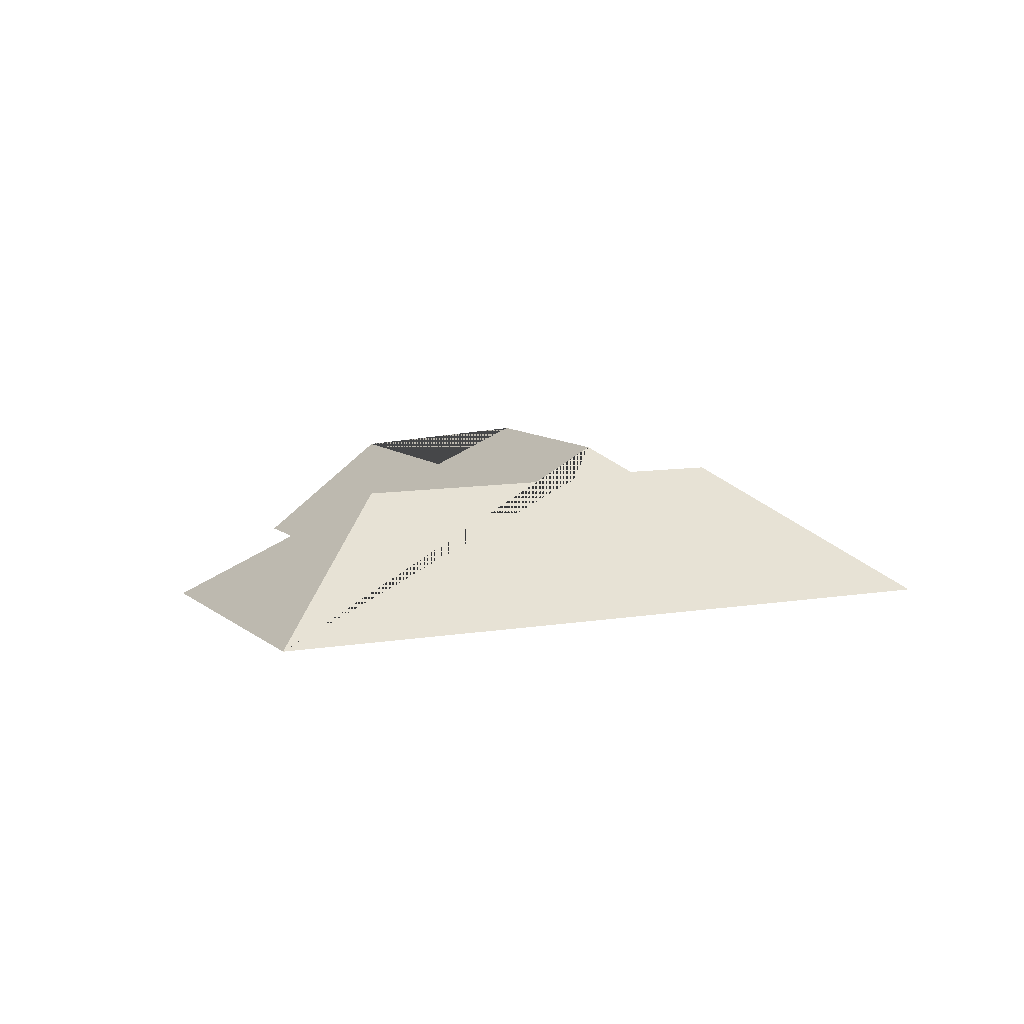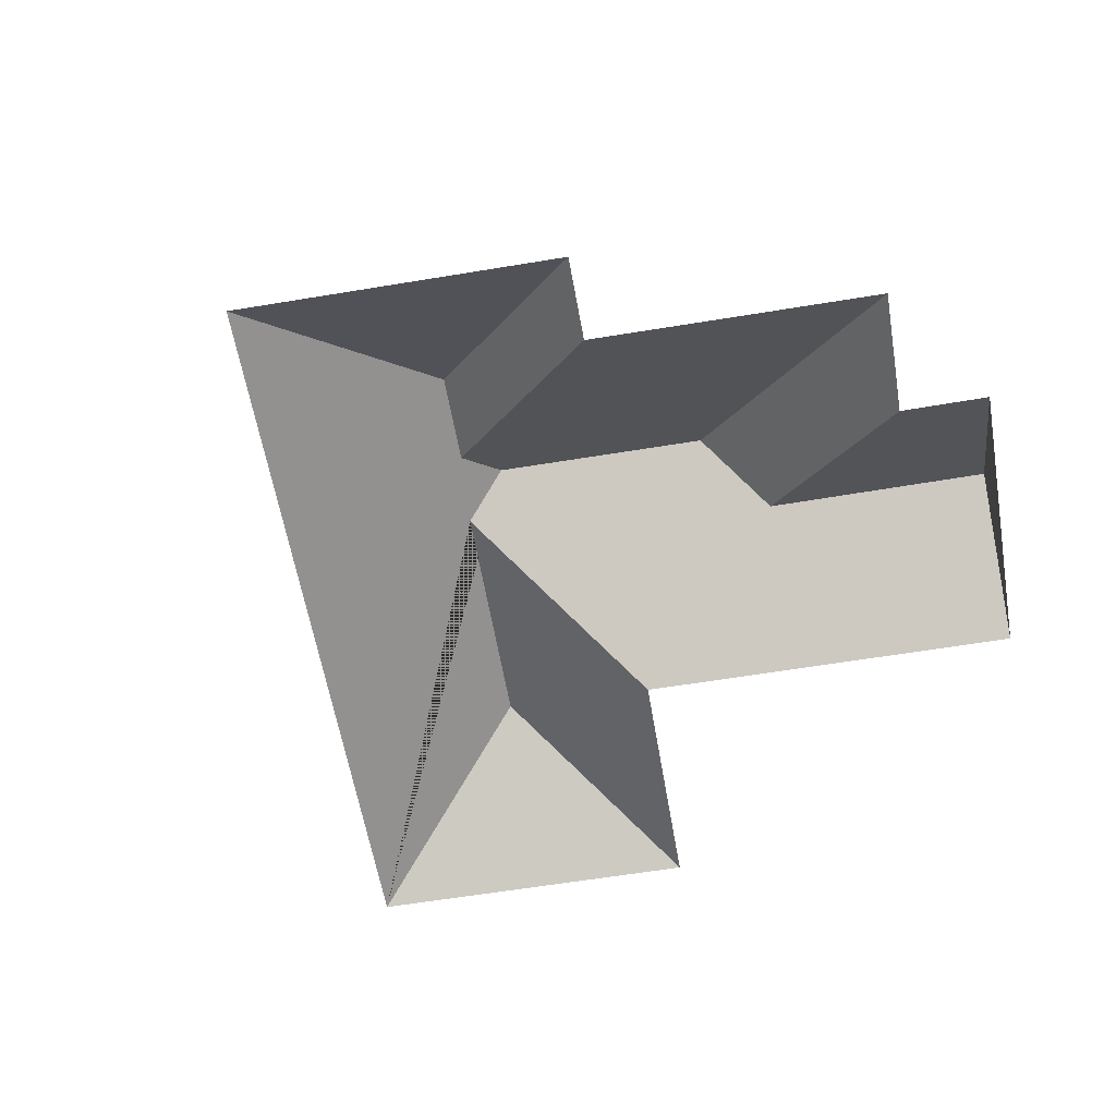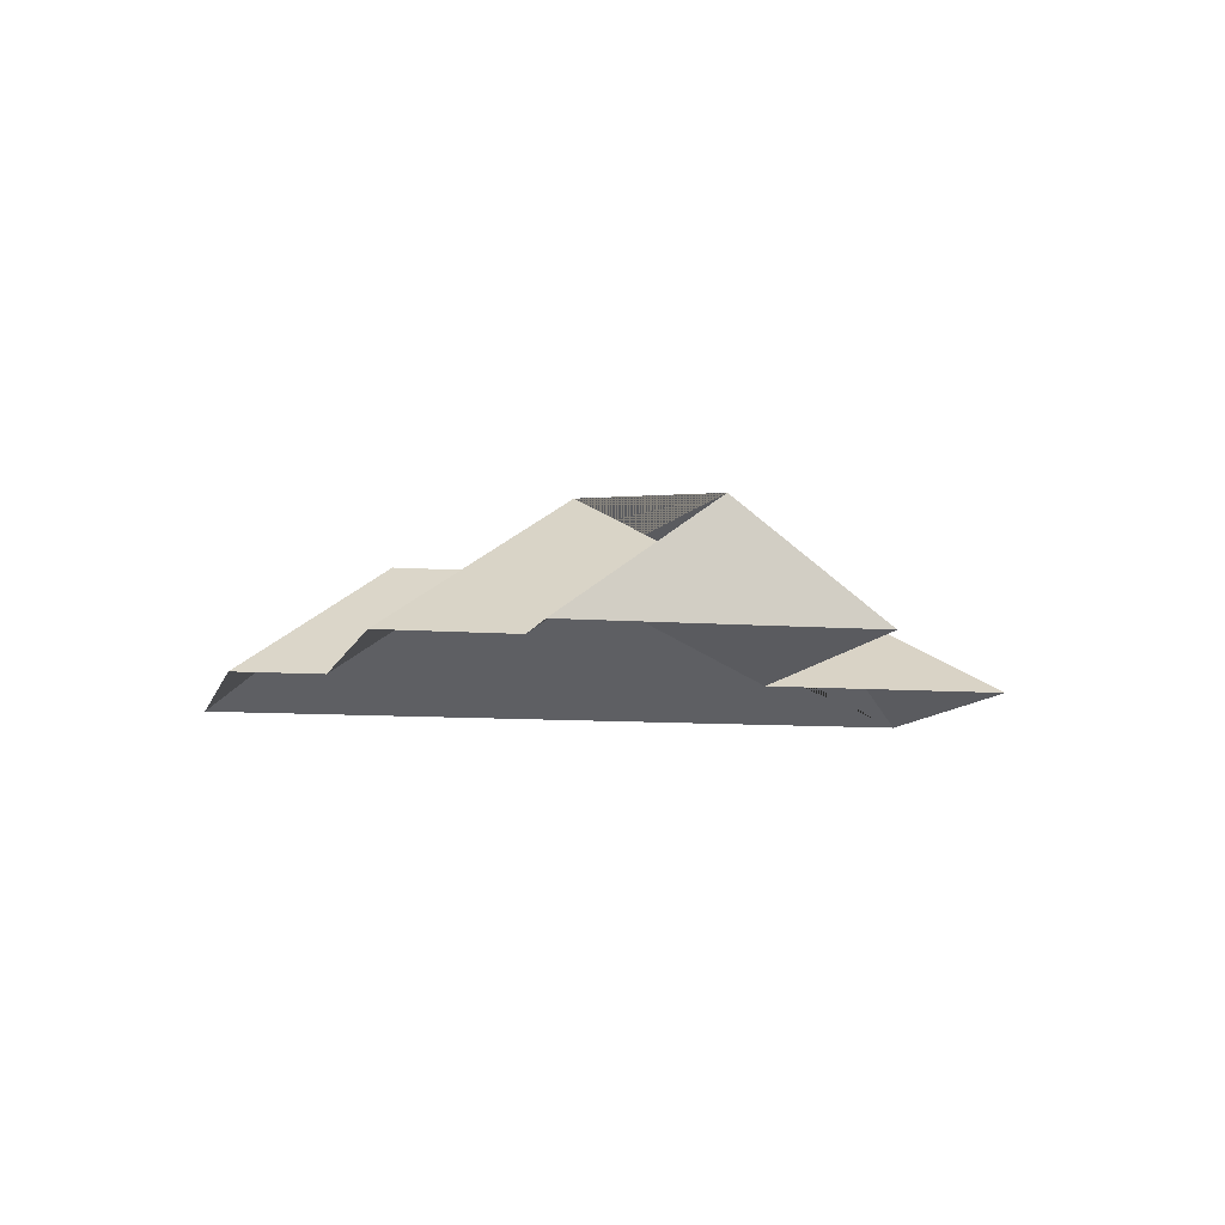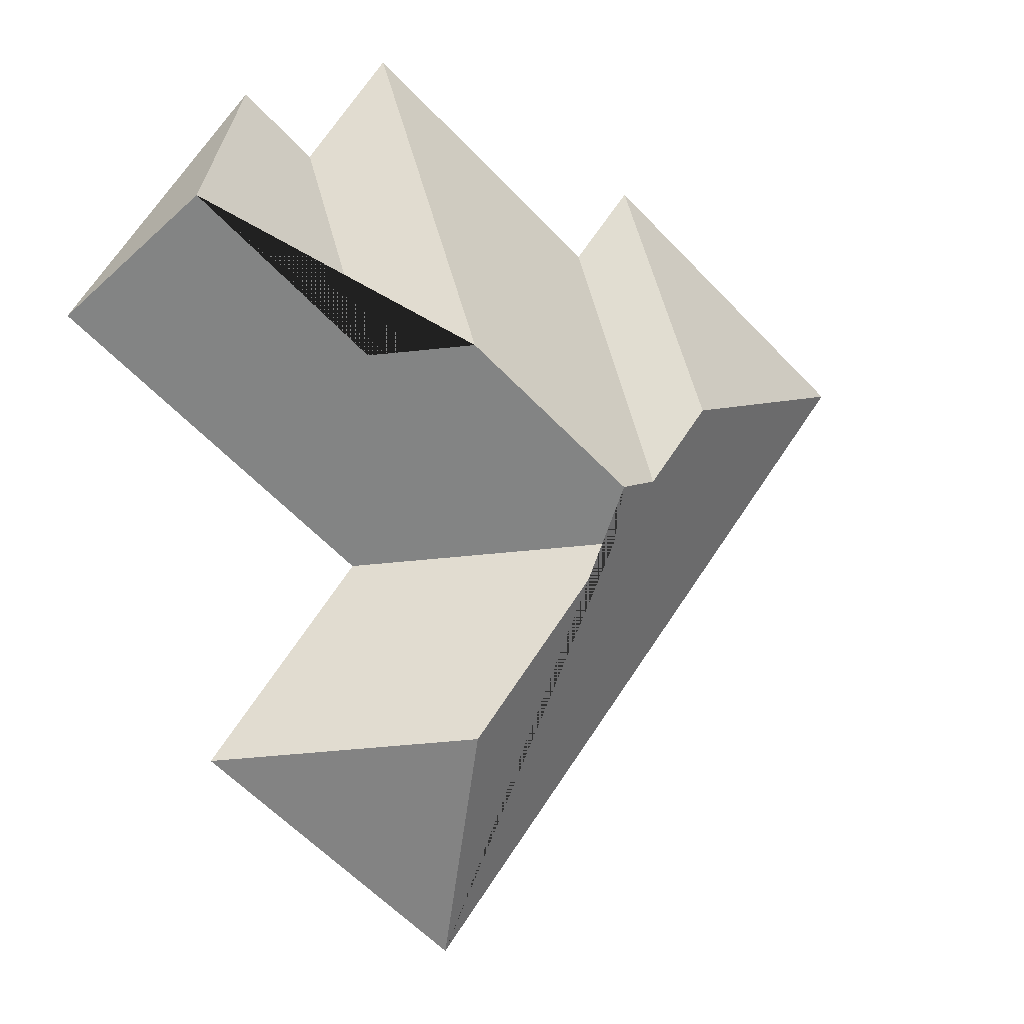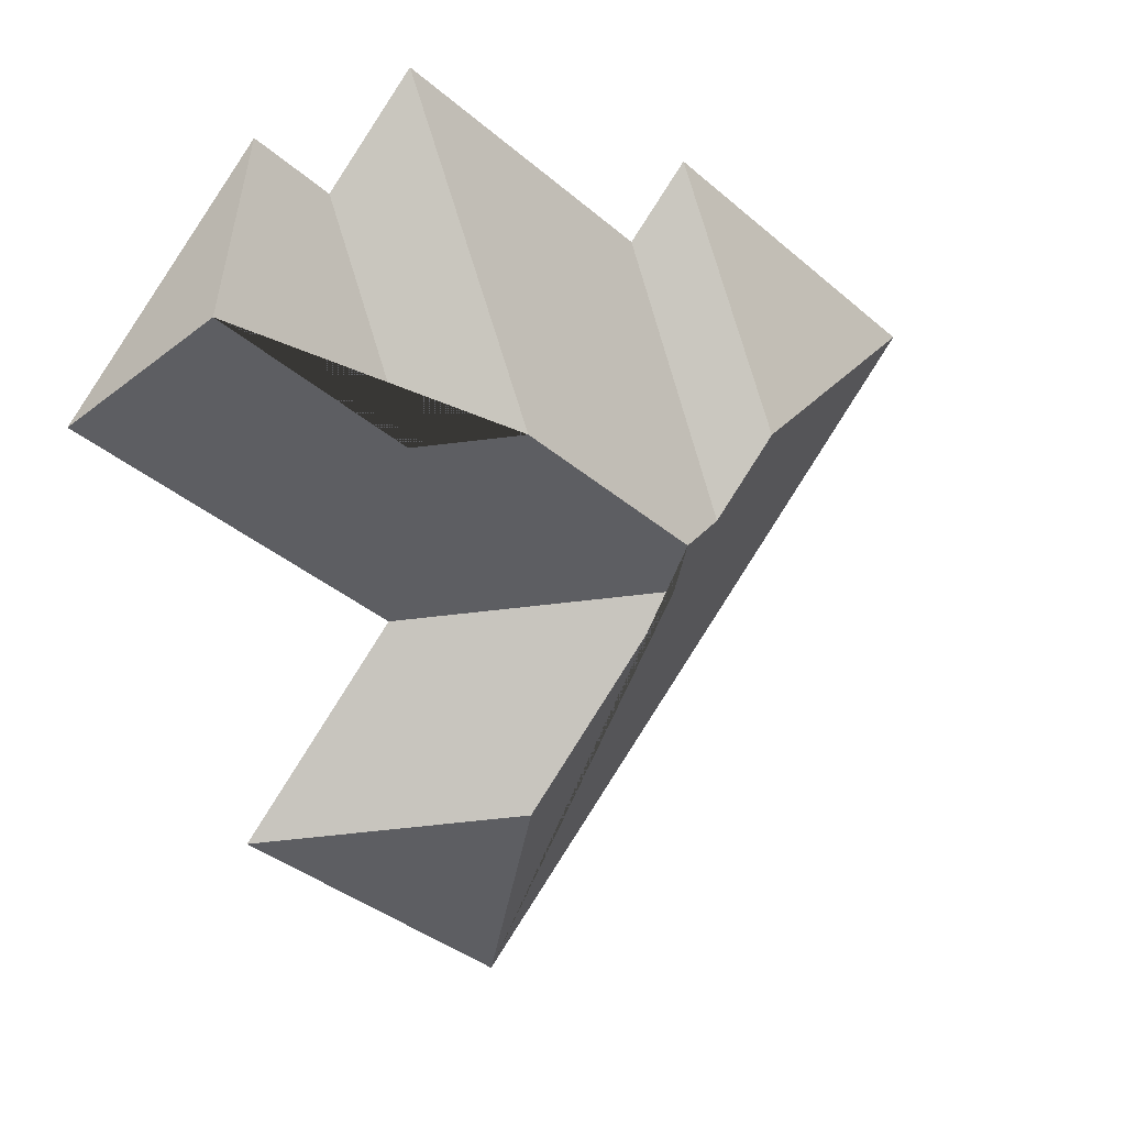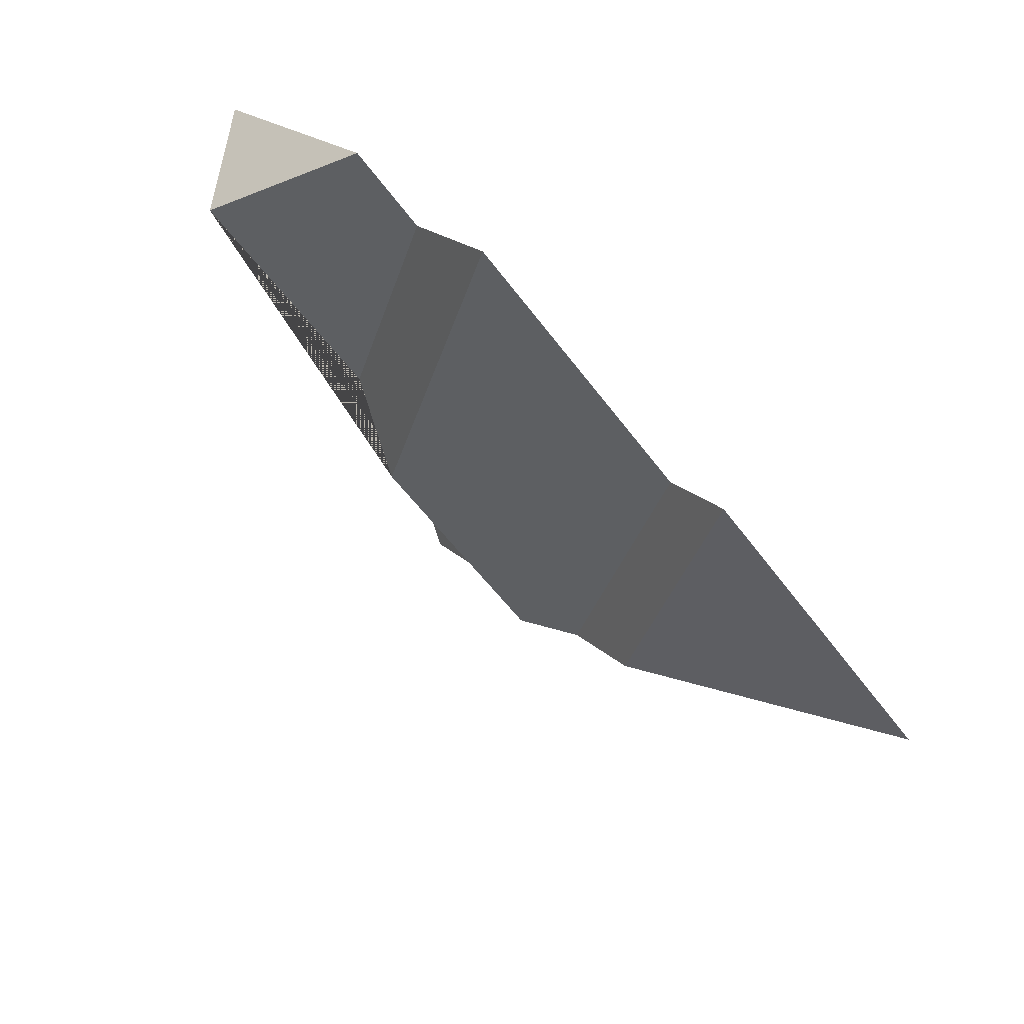
<metadata>
{"format":"obj","ext":"obj","renderer":"f3d","projection":"perspective","resolution":1024,"background":"white","views":[{"elev":8.8,"azim":-155.0,"up":"+Y"},{"elev":-59.1,"azim":-29.6,"up":"+Y"},{"elev":-8.6,"azim":38.0,"up":"+Y"},{"elev":1.2,"azim":151.3,"up":"+Z"},{"elev":22.1,"azim":148.1,"up":"+Z"},{"elev":78.4,"azim":-136.8,"up":"+Z"}]}
</metadata>
<code>
o BK39_500_018030_0033_roof
v 233.2 75 -430.9
v 18.71 75 -169.5
v 128.4 133 -178.6
v 175.5 131.4 -239.5
v 245.8 131.3 -325.4
v 155.5 133.1 -211.5
v 178.4 145 -213.8
v 280.7 75 -250
v 135.7 75 -73.46
v 349.9 75 -335.1
v 161.4 75 -104.4
v 254.4 144.9 -151.6
v 295.4 122.7 -156.1
v 264.9 75 -19.82
v 301.6 75 -65.05
v 332.5 75 -39.32
v 415 75 -139.8
v 374.7 123 -90.66
v 233.2 0 -430.9
v 18.71 0 -169.5
v 135.7 0 -73.46
v 161.4 0 -104.4
v 264.9 0 -19.82
v 301.6 0 -65.05
v 332.5 0 -39.32
v 415 0 -139.8
v 280.7 0 -250
v 349.9 0 -335.1
f 2 9 3
f 9 11 6 3
f 11 6 7 12 14
f 14 12 13 15
f 15 13 18 16
f 18 17 8 4 7 12 13
f 8 10 5 4
f 10 5 1
f 1 5 4 7 6 3 2
f 16 18 17

</code>
